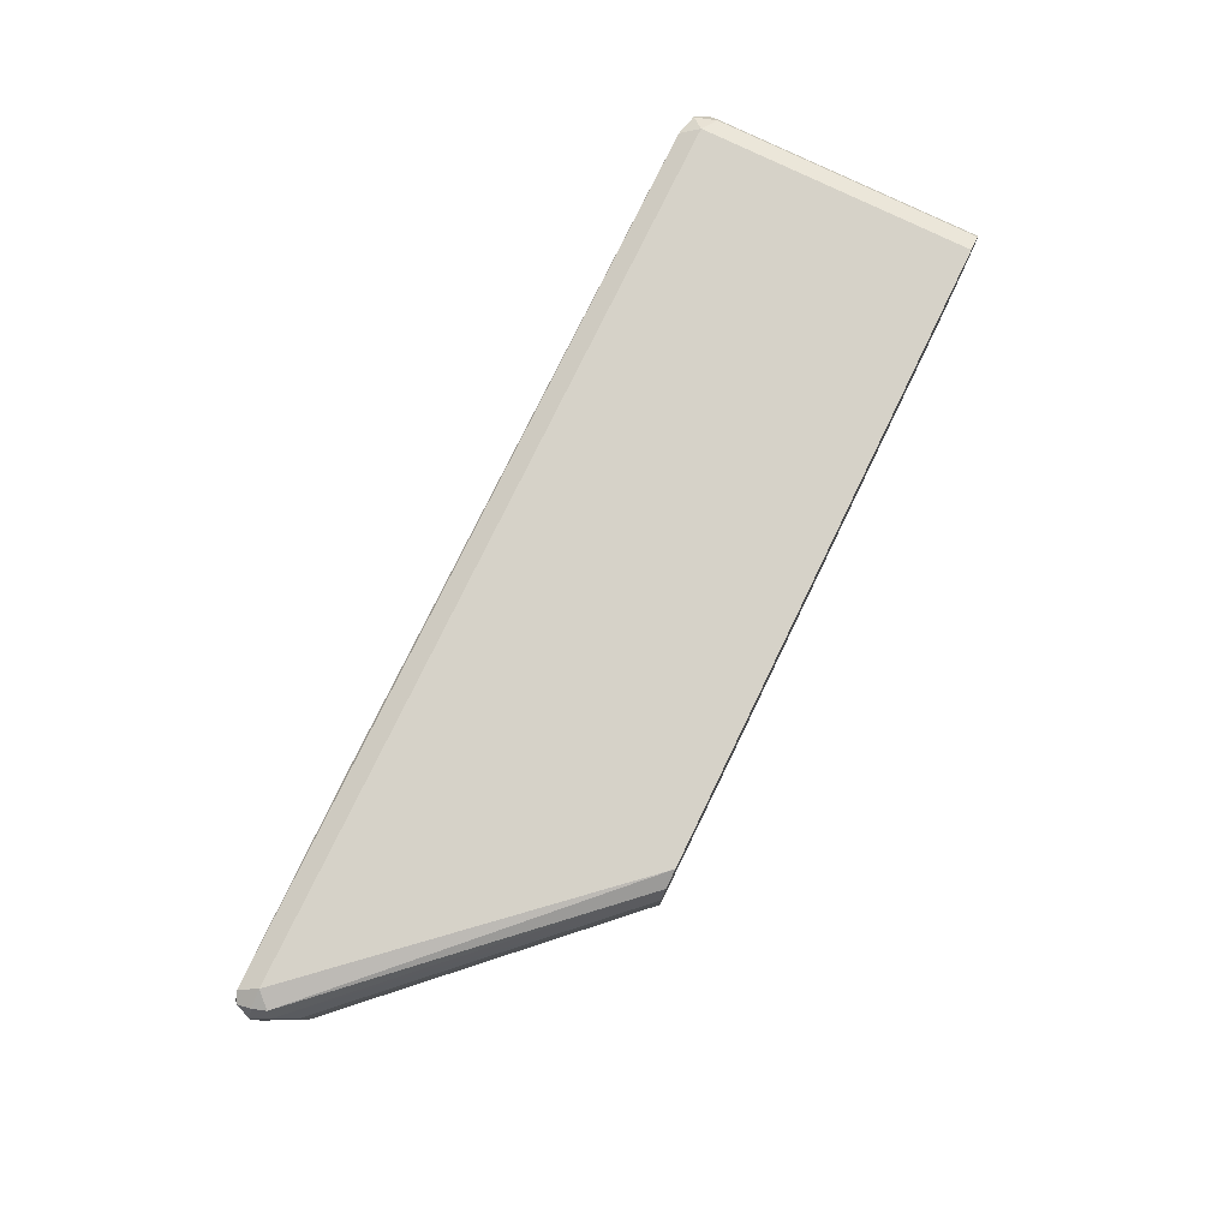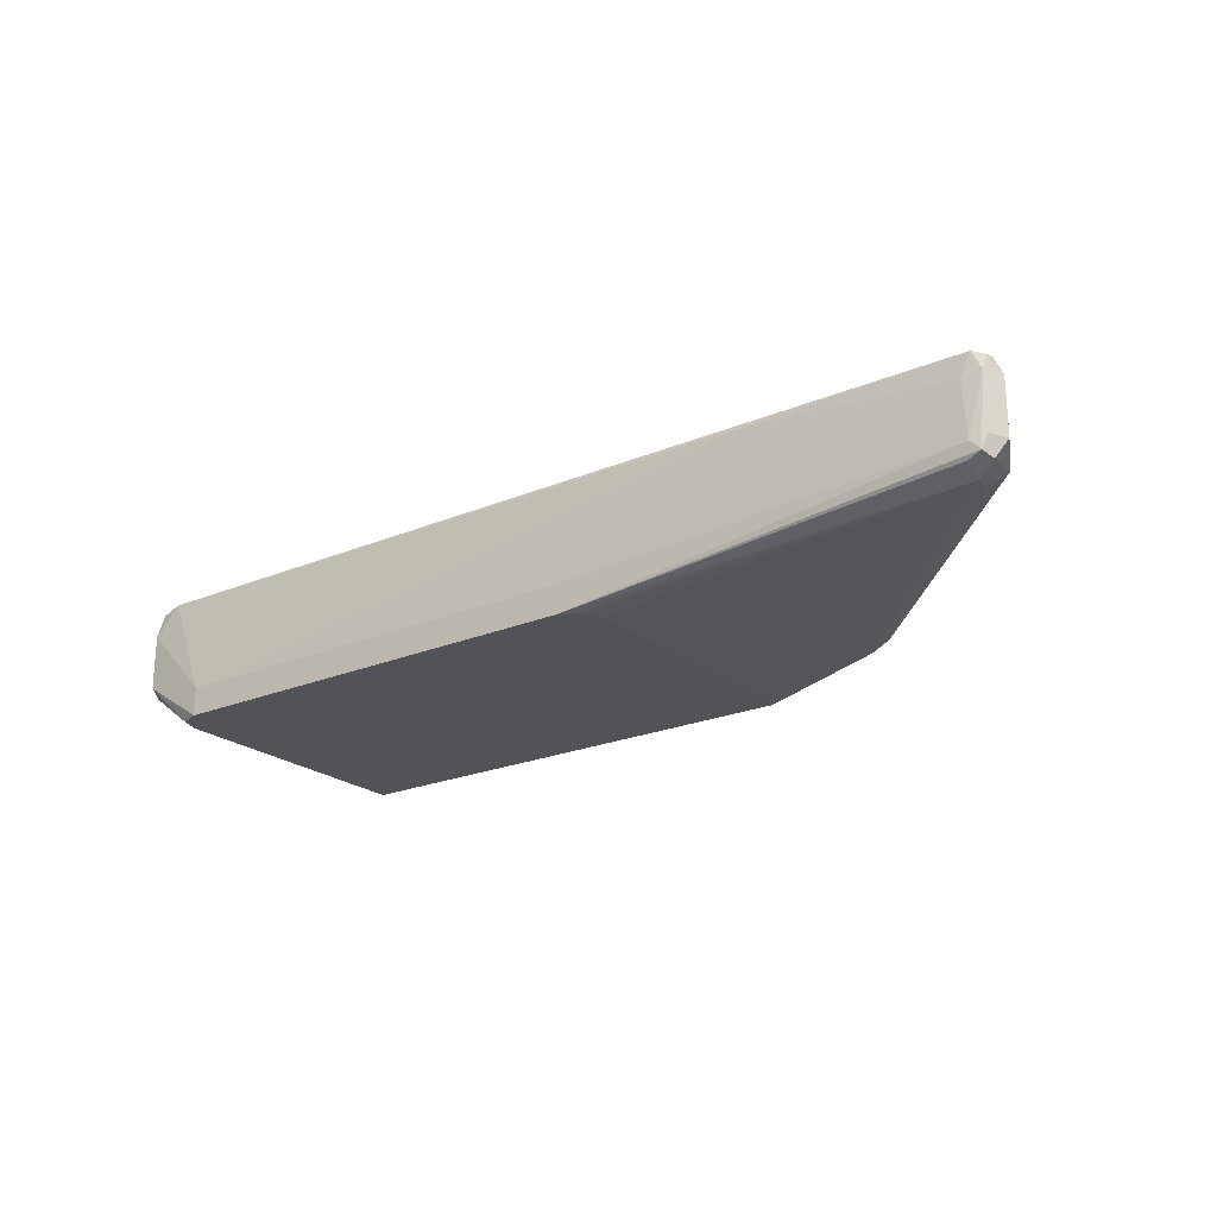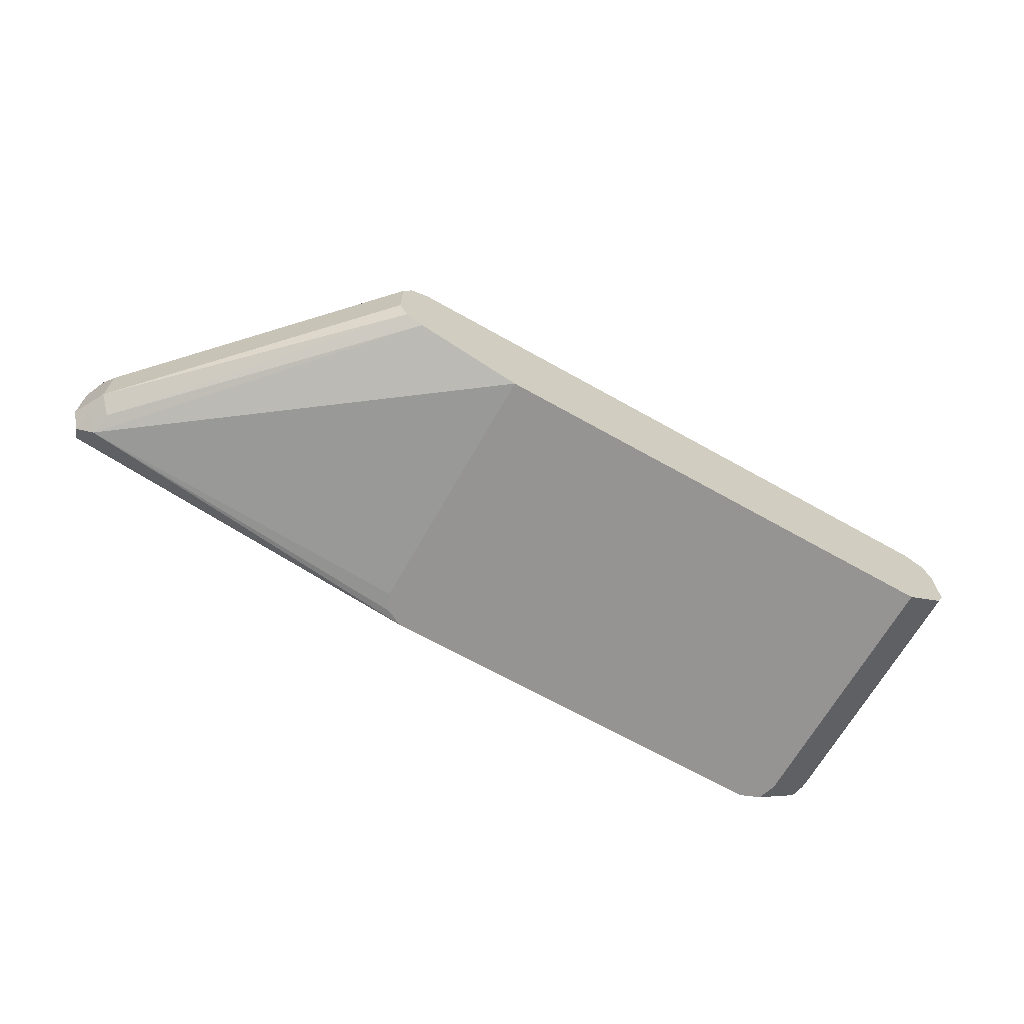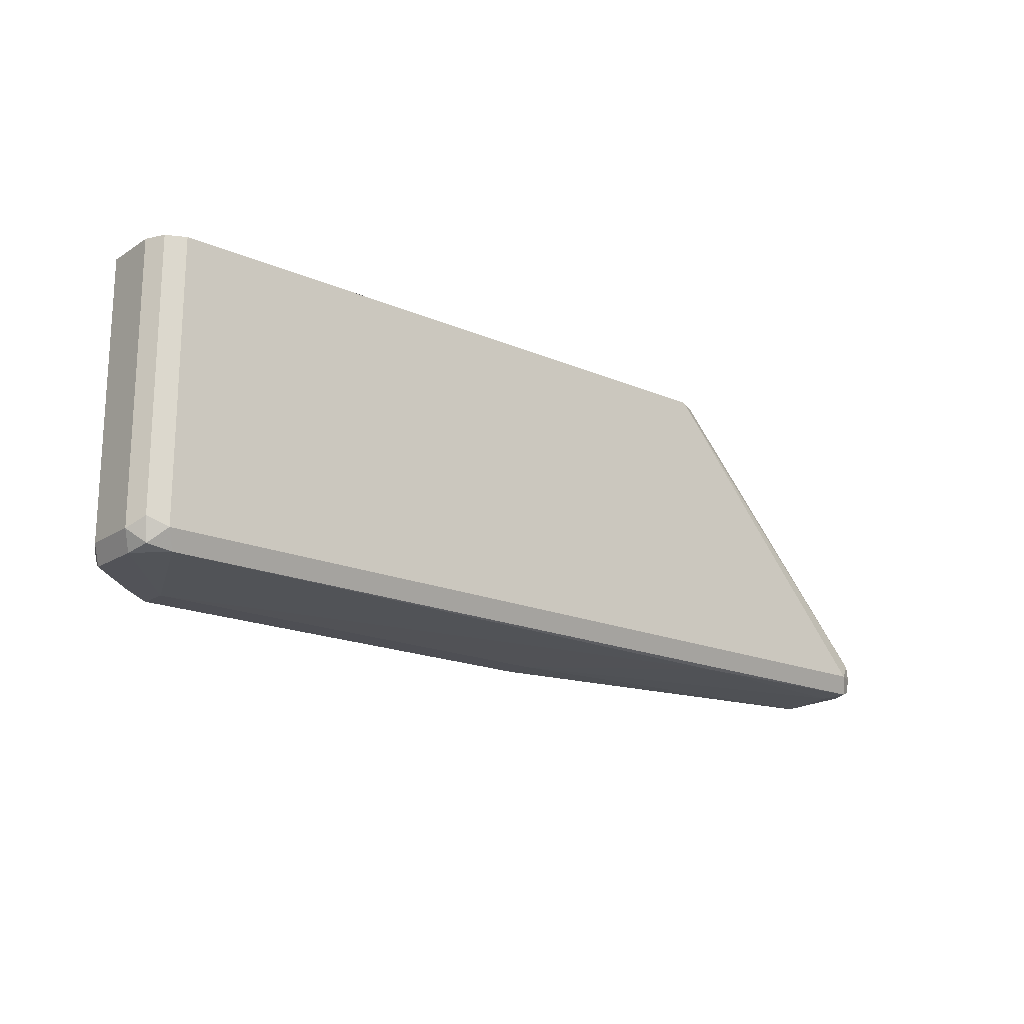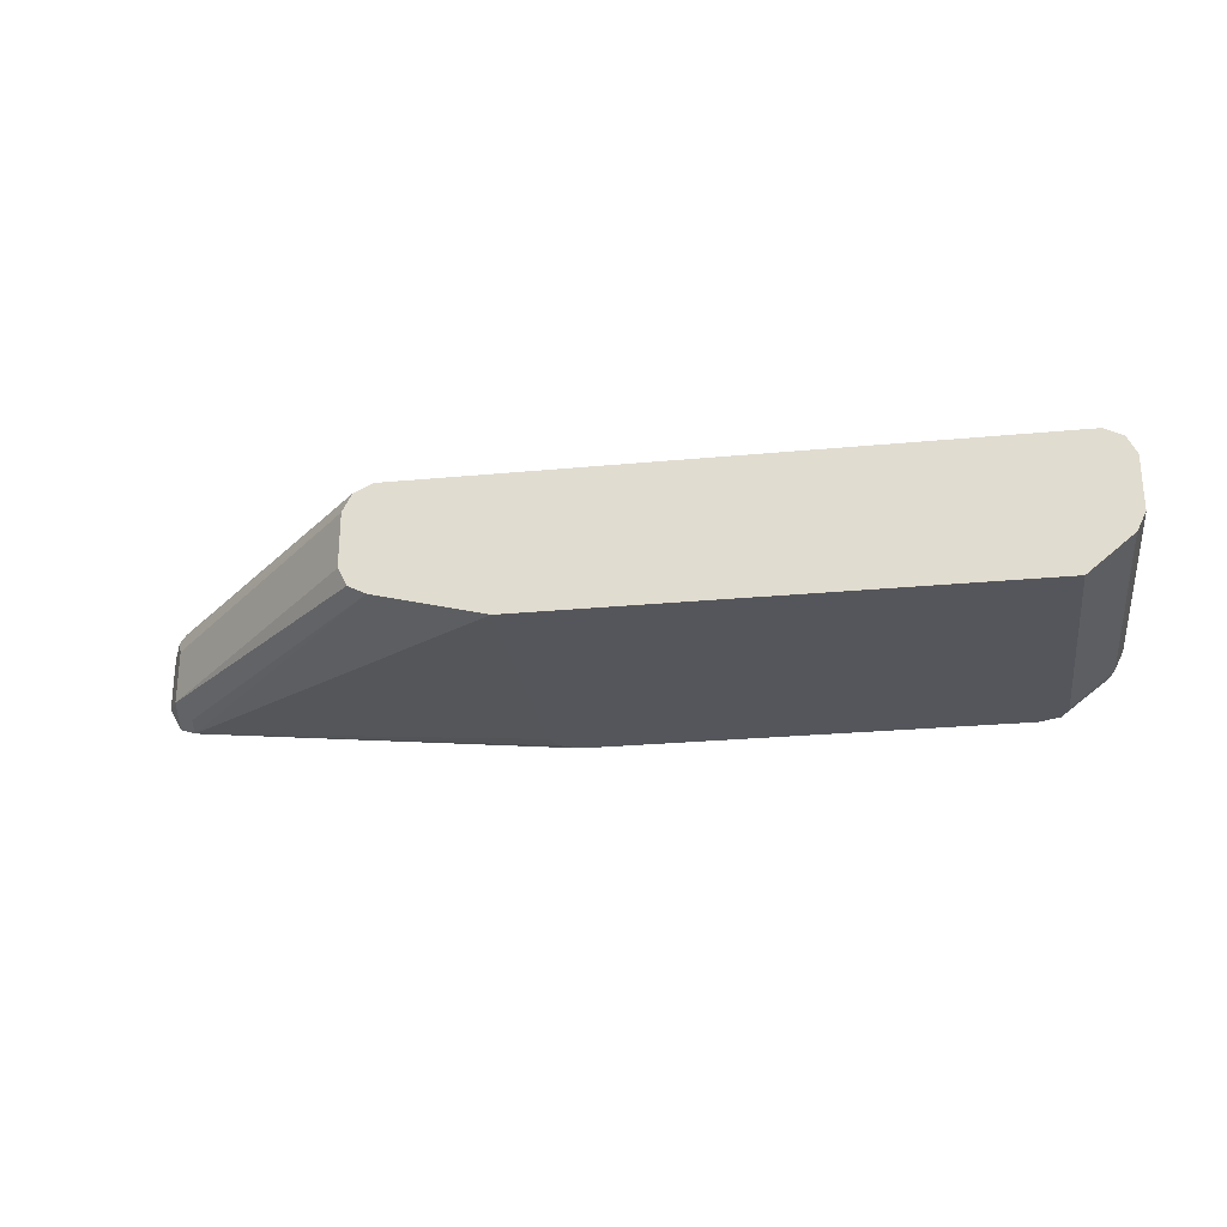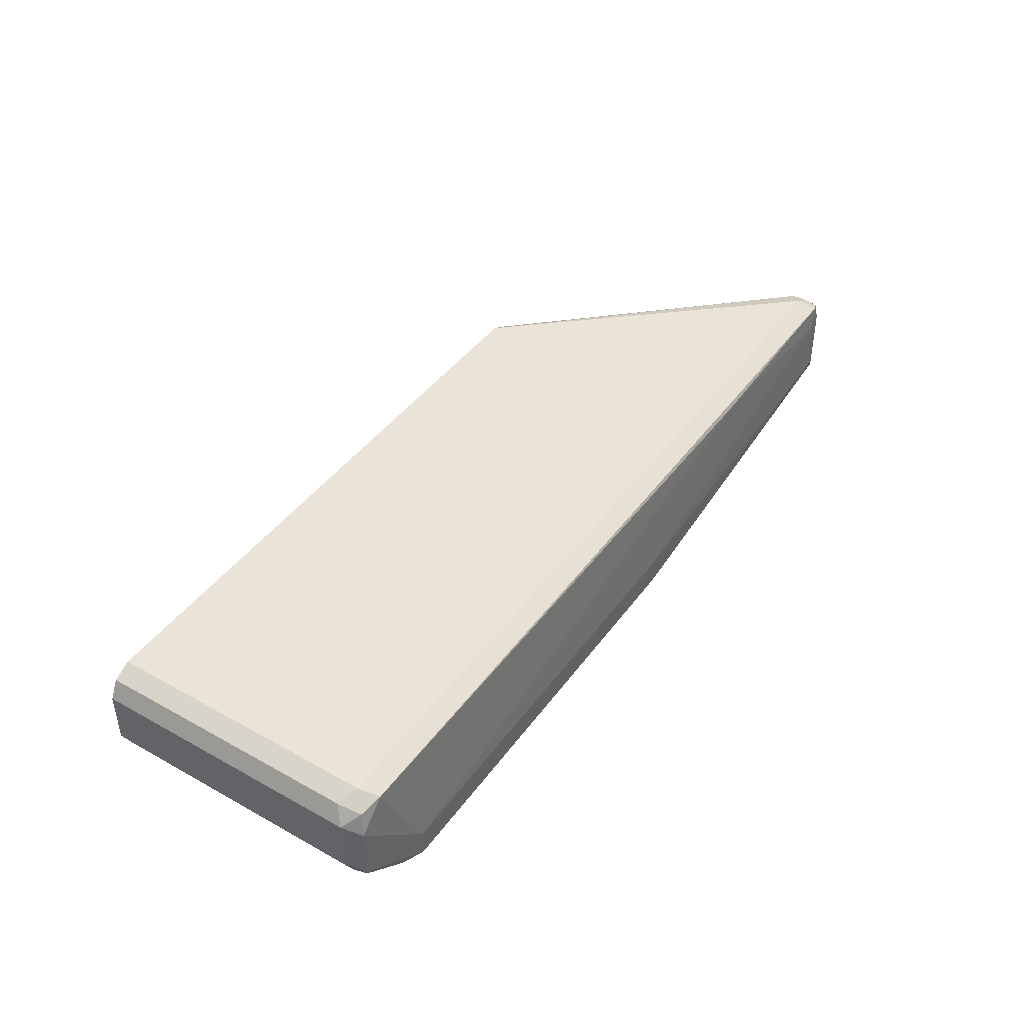
<metadata>
{"format":"obj","ext":"obj","renderer":"f3d","projection":"perspective","resolution":1024,"background":"white","views":[{"elev":77.8,"azim":115.9,"up":"+Z"},{"elev":-22.2,"azim":36.1,"up":"+Z"},{"elev":-67.2,"azim":150.5,"up":"+Z"},{"elev":-18.3,"azim":-39.8,"up":"+Y"},{"elev":-26.2,"azim":-171.5,"up":"+Z"},{"elev":43.1,"azim":-56.6,"up":"+Z"}]}
</metadata>
<code>
v -0.2798 -0.4723 0.6822
v -0.309 -0.4664 0.7463
v -0.3265 -0.4664 0.7288
v -0.2798 -0.4723 0.6644
v -5.478e-05 -0.4723 0.6822
v 0.1136 -0.4679 0.7434
v -0.3148 -0.4548 0.7521
v -0.3236 -0.4635 0.7434
v 0.2507 -0.4664 0.7463
v -0.3323 -0.4548 0.7347
v -0.3265 -0.4664 0.6938
v -0.2931 -0.4668 0.6644
v -5.478e-05 -0.4723 0.6644
v 0.2478 -0.4694 0.6968
v 0.2449 -0.4679 0.7325
v -0.3148 -0.2794 0.7521
v -0.3159 -0.2794 0.7516
v -0.3265 -0.449 0.7463
v 0.2449 -0.4548 0.7521
v 0.2565 -0.4664 0.7347
v 0.258 -0.4635 0.7434
v 0.2565 -0.4548 0.7463
v -0.3323 -0.4548 0.6997
v -0.3323 -0.2794 0.7347
v -0.3236 -0.4635 0.6866
v -0.2974 -0.4548 0.6644
v 0.0001781 -0.4722 0.6644
v 0.2449 -0.4548 0.6822
v 0.2449 -0.4664 0.688
v 0.2536 -0.4679 0.6909
v 0.08744 -0.2794 0.7521
v -0.3265 -0.2794 0.7463
v 0.2536 -0.446 0.7478
v 0.2565 -0.4664 0.6997
v 0.2624 -0.4548 0.7347
v -0.3323 -0.2794 0.6997
v -0.3322 -0.2794 0.6993
v -0.3265 -0.4548 0.688
v -0.2974 -0.2794 0.6644
v 0.01165 -0.4664 0.6644
v 0.08744 -0.2794 0.6822
v 0.2419 -0.4402 0.6851
v 0.2536 -0.446 0.6909
v 0.2565 -0.4606 0.688
v 0.01747 -0.4548 0.6644
v 0.01747 -0.2794 0.6644
v 0.2624 -0.4548 0.6997
v 0.08779 -0.2794 0.752
v 0.2565 -0.4431 0.7405
v 0.09909 -0.2794 0.7463
v 0.2507 -0.4315 0.7288
v -0.3265 -0.2794 0.688
v 0.09909 -0.2794 0.688
v 0.2507 -0.4315 0.6938
v 0.1049 -0.2794 0.7347
v 0.1047 -0.2794 0.6992
v 0.1049 -0.2794 0.6997
f 21 35 22
f 22 35 33
f 23 36 37
f 23 37 38
f 23 38 25
f 26 38 52
f 26 52 39
f 20 30 34
f 27 40 28
f 25 38 26
f 20 35 21
f 16 24 32
f 20 34 47
f 19 33 31
f 19 22 33
f 17 32 18
f 16 32 17
f 16 36 24
f 16 52 37
f 16 39 52
f 16 46 39
f 16 41 46
f 28 41 42
f 20 47 35
f 28 42 54
f 35 54 51
f 28 43 44
f 54 56 57
f 53 56 54
f 51 57 55
f 51 54 57
f 49 55 50
f 49 51 55
f 43 54 47
f 43 47 44
f 42 53 54
f 41 53 42
f 37 52 38
f 35 51 49
f 16 53 41
f 35 47 54
f 33 50 48
f 33 49 50
f 33 35 49
f 31 33 48
f 30 47 34
f 30 44 47
f 28 46 41
f 28 45 46
f 28 40 45
f 28 30 29
f 28 44 30
f 28 54 43
f 16 56 53
f 16 37 36
f 16 55 57
f 5 13 14
f 4 27 13
f 4 40 27
f 4 45 40
f 4 46 45
f 4 39 46
f 4 26 39
f 4 12 26
f 4 11 12
f 3 23 11
f 3 10 23
f 5 14 15
f 3 8 10
f 2 9 19
f 2 6 9
f 2 8 3
f 2 7 8
f 1 6 2
f 16 57 56
f 1 13 5
f 1 4 13
f 1 11 4
f 1 3 11
f 1 2 3
f 2 19 7
f 5 15 6
f 1 5 6
f 7 16 17
f 6 15 9
f 16 50 55
f 16 48 50
f 14 20 15
f 14 30 20
f 13 30 14
f 13 29 30
f 13 28 29
f 13 27 28
f 12 25 26
f 11 25 12
f 11 23 25
f 16 31 48
f 10 24 36
f 10 36 23
f 7 18 8
f 7 17 18
f 7 31 16
f 8 18 10
f 7 19 31
f 9 20 21
f 9 21 22
f 9 22 19
f 10 18 32
f 10 32 24
f 9 15 20

</code>
